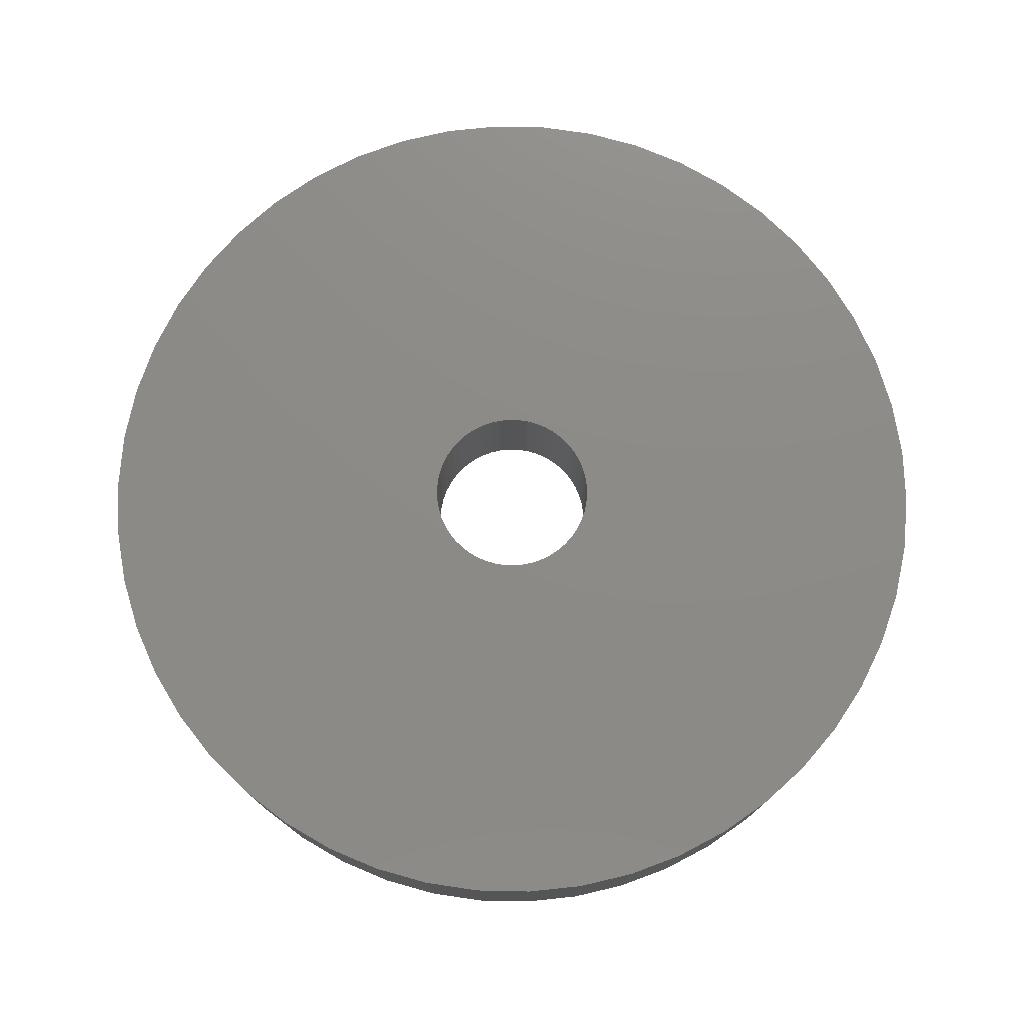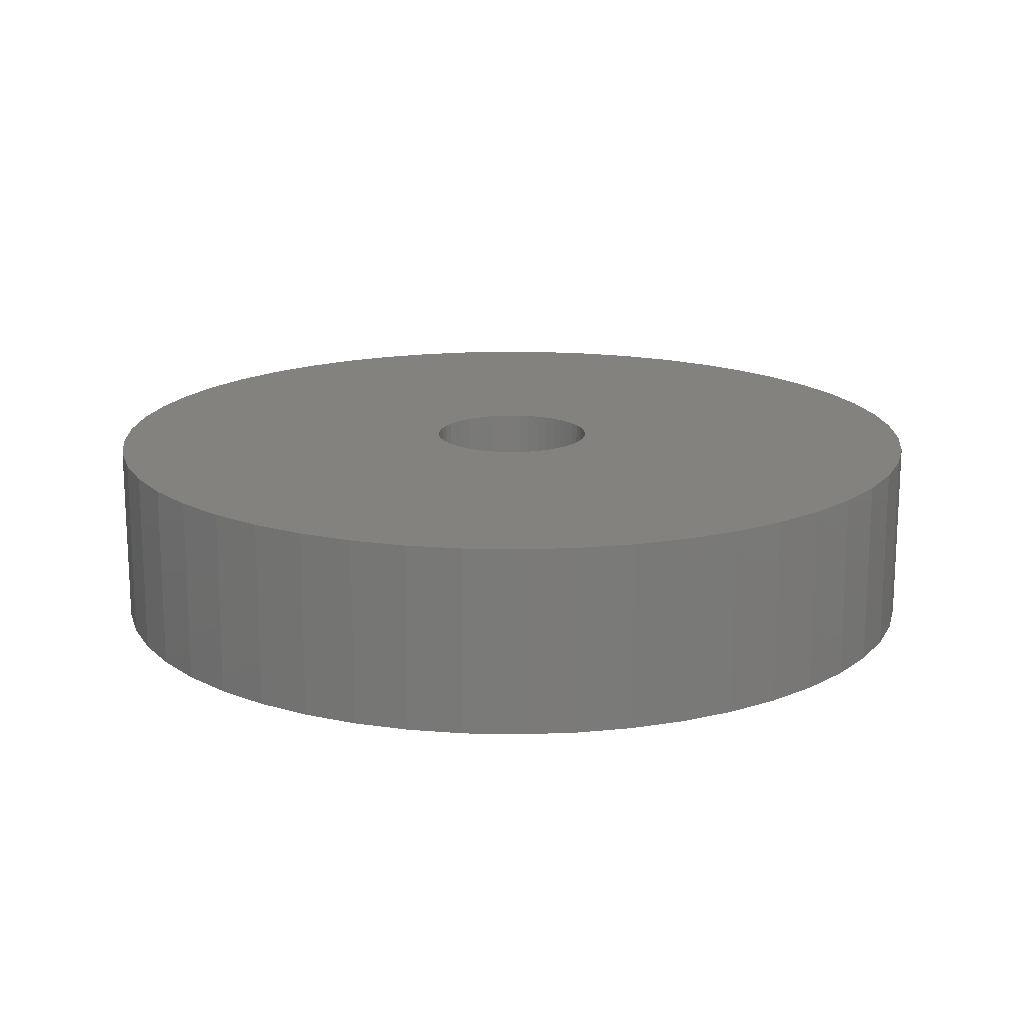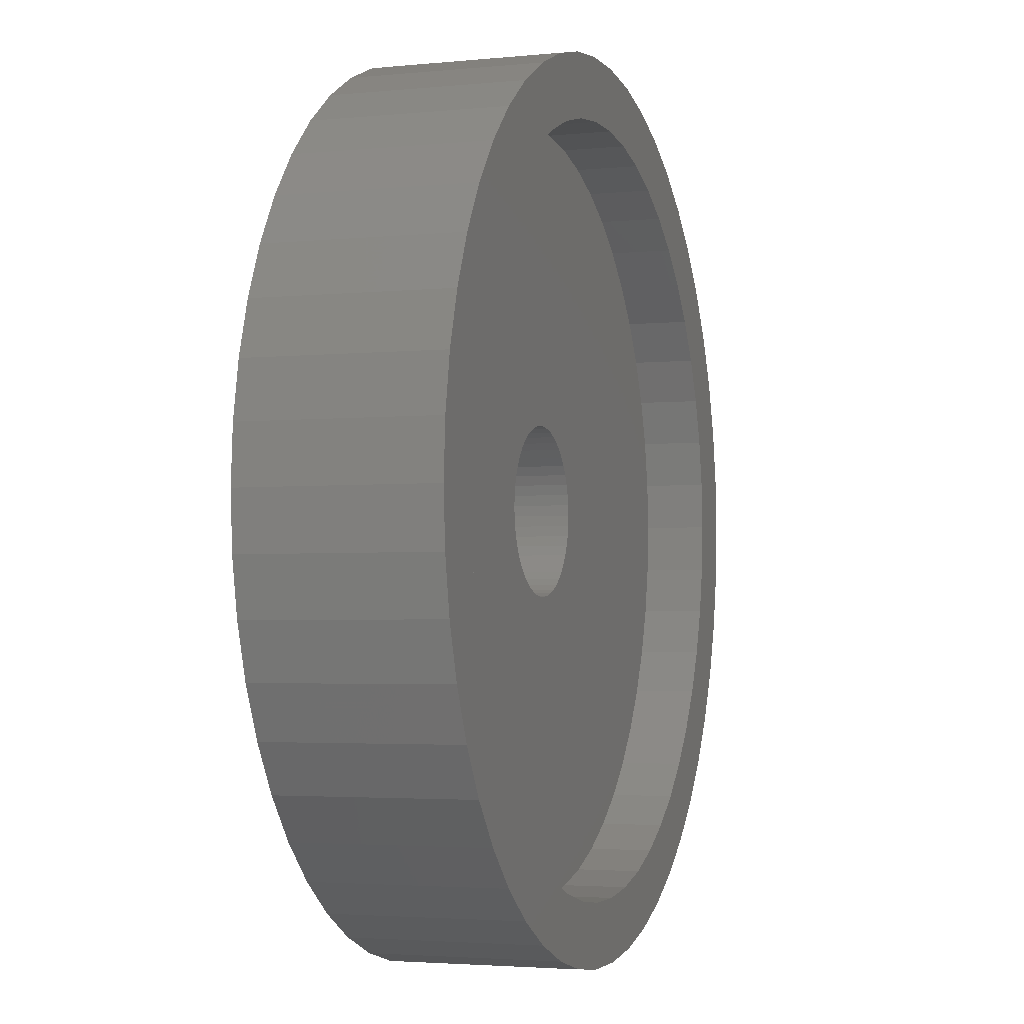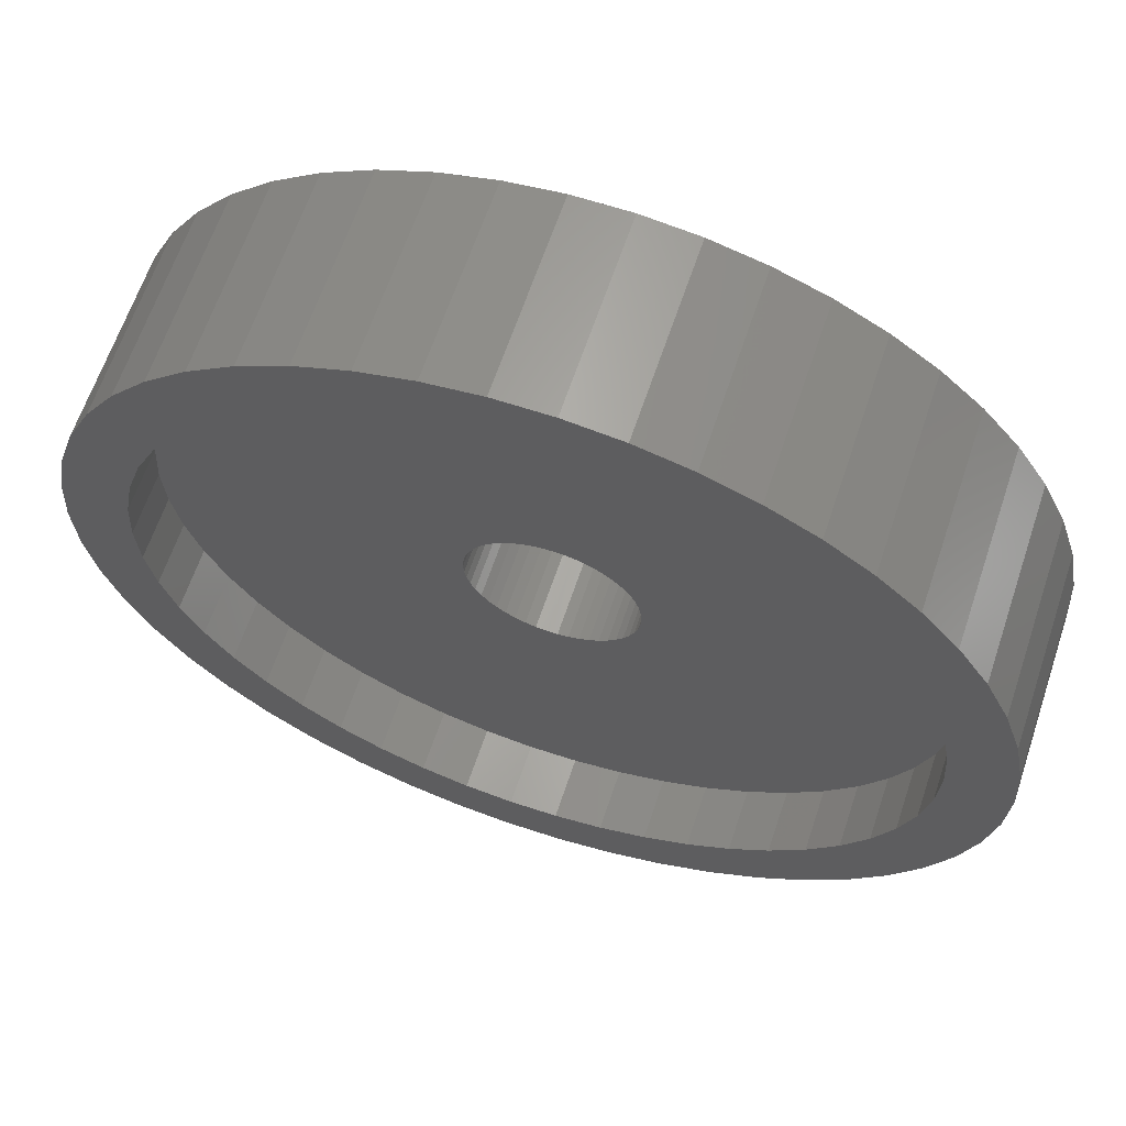
<metadata>
{"format":"stl","ext":"stl","renderer":"f3d","projection":"perspective","resolution":1024,"background":"white","views":[{"elev":76.3,"azim":116.4,"up":"+Z"},{"elev":16.6,"azim":96.2,"up":"+Z"},{"elev":-3.0,"azim":109.1,"up":"+Y"},{"elev":63.7,"azim":-161.5,"up":"+Y"}]}
</metadata>
<code>
# stl→obj: 300 verts, 600 faces
v 10.5 0 4.5
v 10.42 1.316 0
v 10.42 1.316 4.5
v 10.5 0 0
v -10.5 0 0
v -10.42 1.316 4.5
v -10.42 1.316 0
v -10.5 0 4.5
v 0.6593 10.48 0
v -0.6593 10.48 4.5
v 0.6593 10.48 4.5
v -0.6593 10.48 0
v 7.654 7.188 0
v 6.693 8.09 4.5
v 7.654 7.188 4.5
v 6.693 8.09 0
v -6.693 8.09 0
v -7.654 7.188 4.5
v -6.693 8.09 4.5
v -7.654 7.188 0
v -3.245 9.986 0
v -4.471 9.501 4.5
v -3.245 9.986 4.5
v -4.471 9.501 0
v 7.654 -7.188 4.5
v 8.495 -6.172 0
v 8.495 -6.172 4.5
v 7.654 -7.188 0
v 9.763 3.865 4.5
v 9.201 5.058 0
v 9.201 5.058 4.5
v 9.763 3.865 0
v 10.17 2.611 0
v 10.17 2.611 4.5
v 4.471 9.501 0
v 3.245 9.986 4.5
v 4.471 9.501 4.5
v 3.245 9.986 0
v 5.626 8.865 4.5
v 5.626 8.865 0
v -9.763 3.865 0
v -9.201 5.058 4.5
v -9.201 5.058 0
v -9.763 3.865 4.5
v -8.495 6.172 4.5
v -8.495 6.172 0
v -10.17 2.611 0
v -10.17 2.611 4.5
v -5.626 8.865 0
v -5.626 8.865 4.5
v -1.968 10.31 4.5
v -1.968 10.31 0
v 10.42 -1.316 4.5
v 10.42 -1.316 0
v 0.6593 -10.48 0
v 1.968 -10.31 4.5
v 0.6593 -10.48 4.5
v 1.968 -10.31 0
v 8.495 6.172 4.5
v 8.495 6.172 0
v 1.968 10.31 4.5
v 1.968 10.31 0
v 5.626 -8.865 0
v 6.693 -8.09 4.5
v 5.626 -8.865 4.5
v 6.693 -8.09 0
v 9.201 -5.058 0
v 9.201 -5.058 4.5
v 10.17 -2.611 4.5
v 10.17 -2.611 0
v -8.495 -6.172 0
v -9.201 -5.058 4.5
v -9.201 -5.058 0
v -8.495 -6.172 4.5
v -9.763 -3.865 4.5
v -9.763 -3.865 0
v -10.17 -2.611 4.5
v -10.17 -2.611 0
v 3.245 -9.986 0
v 4.471 -9.501 4.5
v 3.245 -9.986 4.5
v 4.471 -9.501 0
v 2 0 4.5
v 1.984 0.2507 4.5
v 1.937 0.4974 4.5
v 1.984 -0.2507 4.5
v 1.86 0.7362 4.5
v 1.753 0.9635 4.5
v 1.937 -0.4974 4.5
v 1.618 1.176 4.5
v 9.763 -3.865 4.5
v 1.458 1.369 4.5
v 1.86 -0.7362 4.5
v 1.275 1.541 4.5
v 1.072 1.689 4.5
v 1.753 -0.9635 4.5
v 0.8516 1.81 4.5
v 1.618 -1.176 4.5
v 0.618 1.902 4.5
v 0.3748 1.965 4.5
v 0.1256 1.996 4.5
v -0.1256 1.996 4.5
v -0.3748 1.965 4.5
v -0.618 1.902 4.5
v -0.8516 1.81 4.5
v -1.072 1.689 4.5
v -1.275 1.541 4.5
v -1.458 1.369 4.5
v -1.618 1.176 4.5
v 1.458 -1.369 4.5
v 1.275 -1.541 4.5
v 1.072 -1.689 4.5
v 0.8516 -1.81 4.5
v 0.618 -1.902 4.5
v 0.3748 -1.965 4.5
v 0.1256 -1.996 4.5
v -0.1256 -1.996 4.5
v -0.6593 -10.48 4.5
v -0.3748 -1.965 4.5
v -1.968 -10.31 4.5
v -0.618 -1.902 4.5
v -3.245 -9.986 4.5
v -0.8516 -1.81 4.5
v -4.471 -9.501 4.5
v -1.072 -1.689 4.5
v -5.626 -8.865 4.5
v -1.275 -1.541 4.5
v -6.693 -8.09 4.5
v -1.458 -1.369 4.5
v -7.654 -7.188 4.5
v -1.618 -1.176 4.5
v -1.753 -0.9635 4.5
v -1.86 -0.7362 4.5
v -1.937 -0.4974 4.5
v -1.984 -0.2507 4.5
v -10.42 -1.316 4.5
v -2 0 4.5
v -1.753 0.9635 4.5
v -1.86 0.7362 4.5
v -1.937 0.4974 4.5
v -1.984 0.2507 4.5
v 9.763 -3.865 0
v -1.968 -10.31 0
v -0.6593 -10.48 0
v -7.654 -7.188 0
v -6.693 -8.09 0
v -10.42 -1.316 0
v -4.471 -9.501 0
v -3.245 -9.986 0
v -5.626 -8.865 0
v 9 0 0
v 8.929 -1.128 0
v 8.717 -2.238 0
v 8.929 1.128 0
v 8.368 -3.313 0
v 8.717 2.238 0
v 7.887 -4.336 0
v 7.281 -5.29 0
v 6.561 -6.161 0
v 5.737 -6.935 0
v 4.822 -7.599 0
v 3.832 -8.143 0
v 2.781 -8.56 0
v 1.686 -8.841 0
v 0.5651 -8.982 0
v -0.5651 -8.982 0
v -1.686 -8.841 0
v -2.781 -8.56 0
v -3.832 -8.143 0
v -4.822 -7.599 0
v -5.737 -6.935 0
v -6.561 -6.161 0
v -7.281 -5.29 0
v -7.887 -4.336 0
v -8.368 -3.313 0
v -8.717 -2.238 0
v 8.368 3.313 0
v 7.887 4.336 0
v 7.281 5.29 0
v 6.561 6.161 0
v 5.737 6.935 0
v 4.822 7.599 0
v 3.832 8.143 0
v 2.781 8.56 0
v 1.686 8.841 0
v 0.5651 8.982 0
v -0.5651 8.982 0
v -1.686 8.841 0
v -2.781 8.56 0
v -3.832 8.143 0
v -4.822 7.599 0
v -5.737 6.935 0
v -6.561 6.161 0
v -7.281 5.29 0
v -7.887 4.336 0
v -8.368 3.313 0
v -8.717 2.238 0
v -8.929 1.128 0
v -9 0 0
v -8.929 -1.128 0
v 7.281 5.29 1.5
v 7.887 4.336 1.5
v 2.781 8.56 1.5
v 1.686 8.841 1.5
v 3.832 8.143 1.5
v -2.781 8.56 1.5
v -3.832 8.143 1.5
v -8.368 3.313 1.5
v -7.887 4.336 1.5
v 8.929 -1.128 1.5
v 8.717 -2.238 1.5
v 8.717 2.238 1.5
v 8.929 1.128 1.5
v 4.822 7.599 1.5
v -8.929 1.128 1.5
v -8.717 2.238 1.5
v -7.281 5.29 1.5
v -6.561 6.161 1.5
v -1.686 8.841 1.5
v -5.737 6.935 1.5
v 9 0 1.5
v 8.368 -3.313 1.5
v 6.561 6.161 1.5
v 5.737 6.935 1.5
v 0.5651 8.982 1.5
v -0.5651 8.982 1.5
v -9 0 1.5
v 2 0 1.5
v 1.984 -0.2507 1.5
v 1.937 -0.4974 1.5
v 1.984 0.2507 1.5
v 1.86 -0.7362 1.5
v 7.887 -4.336 1.5
v 1.753 -0.9635 1.5
v 7.281 -5.29 1.5
v 1.937 0.4974 1.5
v 1.618 -1.176 1.5
v 6.561 -6.161 1.5
v 8.368 3.313 1.5
v 1.458 -1.369 1.5
v 5.737 -6.935 1.5
v 1.86 0.7362 1.5
v 1.275 -1.541 1.5
v 4.822 -7.599 1.5
v 1.072 -1.689 1.5
v 3.832 -8.143 1.5
v 1.753 0.9635 1.5
v 0.8516 -1.81 1.5
v 2.781 -8.56 1.5
v 1.618 1.176 1.5
v 0.618 -1.902 1.5
v 1.686 -8.841 1.5
v 0.3748 -1.965 1.5
v 0.5651 -8.982 1.5
v 0.1256 -1.996 1.5
v -0.1256 -1.996 1.5
v -0.5651 -8.982 1.5
v -0.3748 -1.965 1.5
v -1.686 -8.841 1.5
v -0.618 -1.902 1.5
v -2.781 -8.56 1.5
v -0.8516 -1.81 1.5
v -3.832 -8.143 1.5
v -1.072 -1.689 1.5
v -4.822 -7.599 1.5
v -1.275 -1.541 1.5
v -5.737 -6.935 1.5
v -1.458 -1.369 1.5
v -6.561 -6.161 1.5
v -1.618 -1.176 1.5
v -7.281 -5.29 1.5
v 1.458 1.369 1.5
v 1.275 1.541 1.5
v 1.072 1.689 1.5
v 0.8516 1.81 1.5
v 0.618 1.902 1.5
v 0.3748 1.965 1.5
v 0.1256 1.996 1.5
v -0.1256 1.996 1.5
v -0.3748 1.965 1.5
v -0.618 1.902 1.5
v -0.8516 1.81 1.5
v -1.072 1.689 1.5
v -4.822 7.599 1.5
v -1.275 1.541 1.5
v -1.458 1.369 1.5
v -1.618 1.176 1.5
v -1.753 0.9635 1.5
v -1.86 0.7362 1.5
v -1.937 0.4974 1.5
v -1.984 0.2507 1.5
v -2 0 1.5
v -1.753 -0.9635 1.5
v -7.887 -4.336 1.5
v -1.86 -0.7362 1.5
v -8.368 -3.313 1.5
v -1.937 -0.4974 1.5
v -8.717 -2.238 1.5
v -1.984 -0.2507 1.5
v -8.929 -1.128 1.5
f 1 2 3
f 2 1 4
f 5 6 7
f 6 5 8
f 9 10 11
f 10 9 12
f 13 14 15
f 14 13 16
f 17 18 19
f 18 17 20
f 21 22 23
f 22 21 24
f 25 26 27
f 26 25 28
f 29 30 31
f 30 29 32
f 3 33 34
f 33 3 2
f 35 36 37
f 36 35 38
f 16 39 14
f 39 16 40
f 41 42 43
f 42 41 44
f 43 45 46
f 45 43 42
f 47 44 41
f 44 47 48
f 49 19 50
f 19 49 17
f 12 51 10
f 51 12 52
f 53 4 1
f 4 53 54
f 55 56 57
f 56 55 58
f 34 32 29
f 32 34 33
f 59 13 15
f 13 59 60
f 31 60 59
f 60 31 30
f 38 61 36
f 61 38 62
f 62 11 61
f 11 62 9
f 40 37 39
f 37 40 35
f 24 50 22
f 50 24 49
f 63 64 65
f 64 63 66
f 27 67 68
f 67 27 26
f 69 54 53
f 54 69 70
f 71 72 73
f 72 71 74
f 73 75 76
f 75 73 72
f 76 77 78
f 77 76 75
f 66 25 64
f 25 66 28
f 79 80 81
f 80 79 82
f 58 81 56
f 81 58 79
f 46 18 20
f 18 46 45
f 83 1 3
f 84 3 34
f 1 83 53
f 85 34 29
f 86 53 83
f 87 29 31
f 53 86 69
f 88 31 59
f 89 69 86
f 90 59 15
f 69 89 91
f 92 15 14
f 93 91 89
f 94 14 39
f 91 93 68
f 95 39 37
f 96 68 93
f 97 37 36
f 68 96 27
f 98 27 96
f 3 84 83
f 99 36 61
f 34 85 84
f 29 87 85
f 31 88 87
f 59 90 88
f 15 92 90
f 14 94 92
f 39 95 94
f 37 97 95
f 100 61 11
f 36 99 97
f 61 100 99
f 11 101 100
f 11 102 101
f 10 102 11
f 102 10 103
f 51 103 10
f 103 51 104
f 23 104 51
f 104 23 105
f 22 105 23
f 105 22 106
f 50 106 22
f 106 50 107
f 19 107 50
f 107 19 108
f 18 108 19
f 108 18 109
f 45 109 18
f 27 98 25
f 110 25 98
f 25 110 64
f 111 64 110
f 64 111 65
f 112 65 111
f 65 112 80
f 113 80 112
f 80 113 81
f 114 81 113
f 81 114 56
f 115 56 114
f 56 115 57
f 116 57 115
f 117 57 116
f 118 117 119
f 120 119 121
f 117 118 57
f 122 121 123
f 124 123 125
f 126 125 127
f 128 127 129
f 130 129 131
f 74 131 132
f 72 132 133
f 75 133 134
f 119 120 118
f 77 134 135
f 136 135 137
f 109 45 138
f 121 122 120
f 42 138 45
f 123 124 122
f 138 42 139
f 125 126 124
f 44 139 42
f 127 128 126
f 139 44 140
f 129 130 128
f 48 140 44
f 131 74 130
f 140 48 141
f 132 72 74
f 6 141 48
f 133 75 72
f 141 6 137
f 134 77 75
f 8 137 6
f 135 136 77
f 137 8 136
f 7 48 47
f 48 7 6
f 52 23 51
f 23 52 21
f 68 142 91
f 142 68 67
f 143 118 120
f 118 143 144
f 145 128 130
f 128 145 146
f 147 8 5
f 8 147 136
f 82 65 80
f 65 82 63
f 91 70 69
f 70 91 142
f 144 57 118
f 57 144 55
f 148 122 124
f 122 148 149
f 146 126 128
f 126 146 150
f 145 74 71
f 74 145 130
f 151 4 54
f 152 54 70
f 4 151 2
f 153 70 142
f 154 2 151
f 155 142 67
f 2 154 33
f 156 33 154
f 54 152 151
f 70 153 152
f 157 67 26
f 142 155 153
f 67 157 155
f 158 26 28
f 26 158 157
f 159 28 66
f 28 159 158
f 66 160 159
f 63 160 66
f 63 161 160
f 82 161 63
f 82 162 161
f 79 162 82
f 79 163 162
f 58 163 79
f 58 164 163
f 55 164 58
f 55 165 164
f 55 166 165
f 144 166 55
f 144 167 166
f 143 167 144
f 143 168 167
f 149 168 143
f 149 169 168
f 148 169 149
f 148 170 169
f 150 170 148
f 150 171 170
f 146 171 150
f 171 146 172
f 145 172 146
f 172 145 173
f 71 173 145
f 173 71 174
f 73 174 71
f 174 73 175
f 76 175 73
f 78 176 76
f 175 76 176
f 33 156 32
f 177 32 156
f 32 177 30
f 178 30 177
f 30 178 60
f 179 60 178
f 60 179 13
f 180 13 179
f 13 180 16
f 181 16 180
f 181 40 16
f 182 40 181
f 182 35 40
f 183 35 182
f 183 38 35
f 184 38 183
f 184 62 38
f 185 62 184
f 185 9 62
f 186 9 185
f 187 9 186
f 187 12 9
f 188 12 187
f 188 52 12
f 189 52 188
f 189 21 52
f 190 21 189
f 190 24 21
f 191 24 190
f 191 49 24
f 192 49 191
f 17 192 193
f 192 17 49
f 20 193 194
f 193 20 17
f 46 194 195
f 43 195 196
f 194 46 20
f 41 196 197
f 47 197 198
f 195 43 46
f 7 198 199
f 176 78 200
f 147 200 78
f 196 41 43
f 200 147 199
f 197 47 41
f 5 199 147
f 198 7 47
f 199 5 7
f 78 136 147
f 136 78 77
f 149 120 122
f 120 149 143
f 150 124 126
f 124 150 148
f 178 201 179
f 201 178 202
f 185 203 204
f 203 185 184
f 184 205 203
f 205 184 183
f 190 206 207
f 206 190 189
f 208 195 209
f 195 208 196
f 153 210 152
f 210 153 211
f 154 212 156
f 212 154 213
f 183 214 205
f 214 183 182
f 215 197 216
f 197 215 198
f 217 193 218
f 193 217 194
f 189 219 206
f 219 189 188
f 193 220 218
f 220 193 192
f 151 213 154
f 213 151 221
f 155 211 153
f 211 155 222
f 181 223 224
f 223 181 180
f 187 225 226
f 225 187 186
f 182 224 214
f 224 182 181
f 227 198 215
f 198 227 199
f 228 221 210
f 229 210 211
f 221 228 213
f 230 211 222
f 231 213 228
f 232 222 233
f 213 231 212
f 234 233 235
f 236 212 231
f 237 235 238
f 212 236 239
f 240 238 241
f 242 239 236
f 243 241 244
f 239 242 202
f 245 244 246
f 247 202 242
f 248 246 249
f 202 247 201
f 250 201 247
f 210 229 228
f 211 230 229
f 222 232 230
f 233 234 232
f 251 249 252
f 235 237 234
f 238 240 237
f 241 243 240
f 244 245 243
f 246 248 245
f 249 251 248
f 253 252 254
f 252 253 251
f 254 255 253
f 254 256 255
f 257 256 254
f 256 257 258
f 259 258 257
f 258 259 260
f 261 260 259
f 260 261 262
f 263 262 261
f 262 263 264
f 265 264 263
f 264 265 266
f 267 266 265
f 266 267 268
f 269 268 267
f 268 269 270
f 271 270 269
f 201 250 223
f 272 223 250
f 223 272 224
f 273 224 272
f 224 273 214
f 274 214 273
f 214 274 205
f 275 205 274
f 205 275 203
f 276 203 275
f 203 276 204
f 277 204 276
f 204 277 225
f 278 225 277
f 279 225 278
f 226 279 280
f 279 226 225
f 219 280 281
f 206 281 282
f 207 282 283
f 284 283 285
f 220 285 286
f 218 286 287
f 280 219 226
f 217 287 288
f 209 288 289
f 208 289 290
f 216 290 291
f 215 291 292
f 270 271 293
f 281 206 219
f 294 293 271
f 282 207 206
f 293 294 295
f 283 284 207
f 296 295 294
f 285 220 284
f 295 296 297
f 286 218 220
f 298 297 296
f 287 217 218
f 297 298 299
f 288 209 217
f 300 299 298
f 289 208 209
f 299 300 292
f 290 216 208
f 227 292 300
f 291 215 216
f 292 227 215
f 216 196 208
f 196 216 197
f 209 194 217
f 194 209 195
f 188 226 219
f 226 188 187
f 192 284 220
f 284 192 191
f 191 207 284
f 207 191 190
f 158 233 157
f 233 158 235
f 165 257 254
f 257 165 166
f 164 254 252
f 254 164 165
f 177 202 178
f 202 177 239
f 156 239 177
f 239 156 212
f 179 223 180
f 223 179 201
f 186 204 225
f 204 186 185
f 152 221 151
f 221 152 210
f 159 235 158
f 235 159 238
f 157 222 155
f 222 157 233
f 300 199 227
f 199 300 200
f 271 174 294
f 174 271 173
f 294 175 296
f 175 294 174
f 162 249 246
f 249 162 163
f 163 252 249
f 252 163 164
f 159 241 238
f 241 159 160
f 168 263 261
f 263 168 169
f 167 261 259
f 261 167 168
f 269 173 271
f 173 269 172
f 171 269 267
f 269 171 172
f 160 244 241
f 244 160 161
f 161 246 244
f 246 161 162
f 170 267 265
f 267 170 171
f 166 259 257
f 259 166 167
f 296 176 298
f 176 296 175
f 298 200 300
f 200 298 176
f 169 265 263
f 265 169 170
f 228 84 231
f 84 228 83
f 137 291 141
f 291 137 292
f 279 101 102
f 101 279 278
f 255 117 116
f 117 255 256
f 240 111 110
f 111 240 243
f 273 92 94
f 92 273 272
f 286 107 108
f 107 286 285
f 282 104 105
f 104 282 281
f 242 88 247
f 88 242 87
f 231 85 236
f 85 231 84
f 276 97 99
f 97 276 275
f 274 94 95
f 94 274 273
f 139 288 138
f 288 139 289
f 138 287 109
f 287 138 288
f 140 289 139
f 289 140 290
f 283 105 106
f 105 283 282
f 281 103 104
f 103 281 280
f 253 116 115
f 116 253 255
f 236 87 242
f 87 236 85
f 250 92 272
f 92 250 90
f 247 90 250
f 90 247 88
f 277 99 100
f 99 277 276
f 278 100 101
f 100 278 277
f 109 286 108
f 286 109 287
f 141 290 140
f 290 141 291
f 280 102 103
f 102 280 279
f 230 86 229
f 86 230 89
f 266 129 127
f 129 266 268
f 132 295 133
f 295 132 293
f 245 113 112
f 113 245 248
f 248 114 113
f 114 248 251
f 275 95 97
f 95 275 274
f 285 106 107
f 106 285 283
f 234 93 232
f 93 234 96
f 229 83 228
f 83 229 86
f 133 297 134
f 297 133 295
f 135 292 137
f 292 135 299
f 243 112 111
f 112 243 245
f 251 115 114
f 115 251 253
f 237 96 234
f 96 237 98
f 240 98 237
f 98 240 110
f 232 89 230
f 89 232 93
f 258 121 119
f 121 258 260
f 129 270 131
f 270 129 268
f 131 293 132
f 293 131 270
f 134 299 135
f 299 134 297
f 262 125 123
f 125 262 264
f 264 127 125
f 127 264 266
f 256 119 117
f 119 256 258
f 260 123 121
f 123 260 262

</code>
